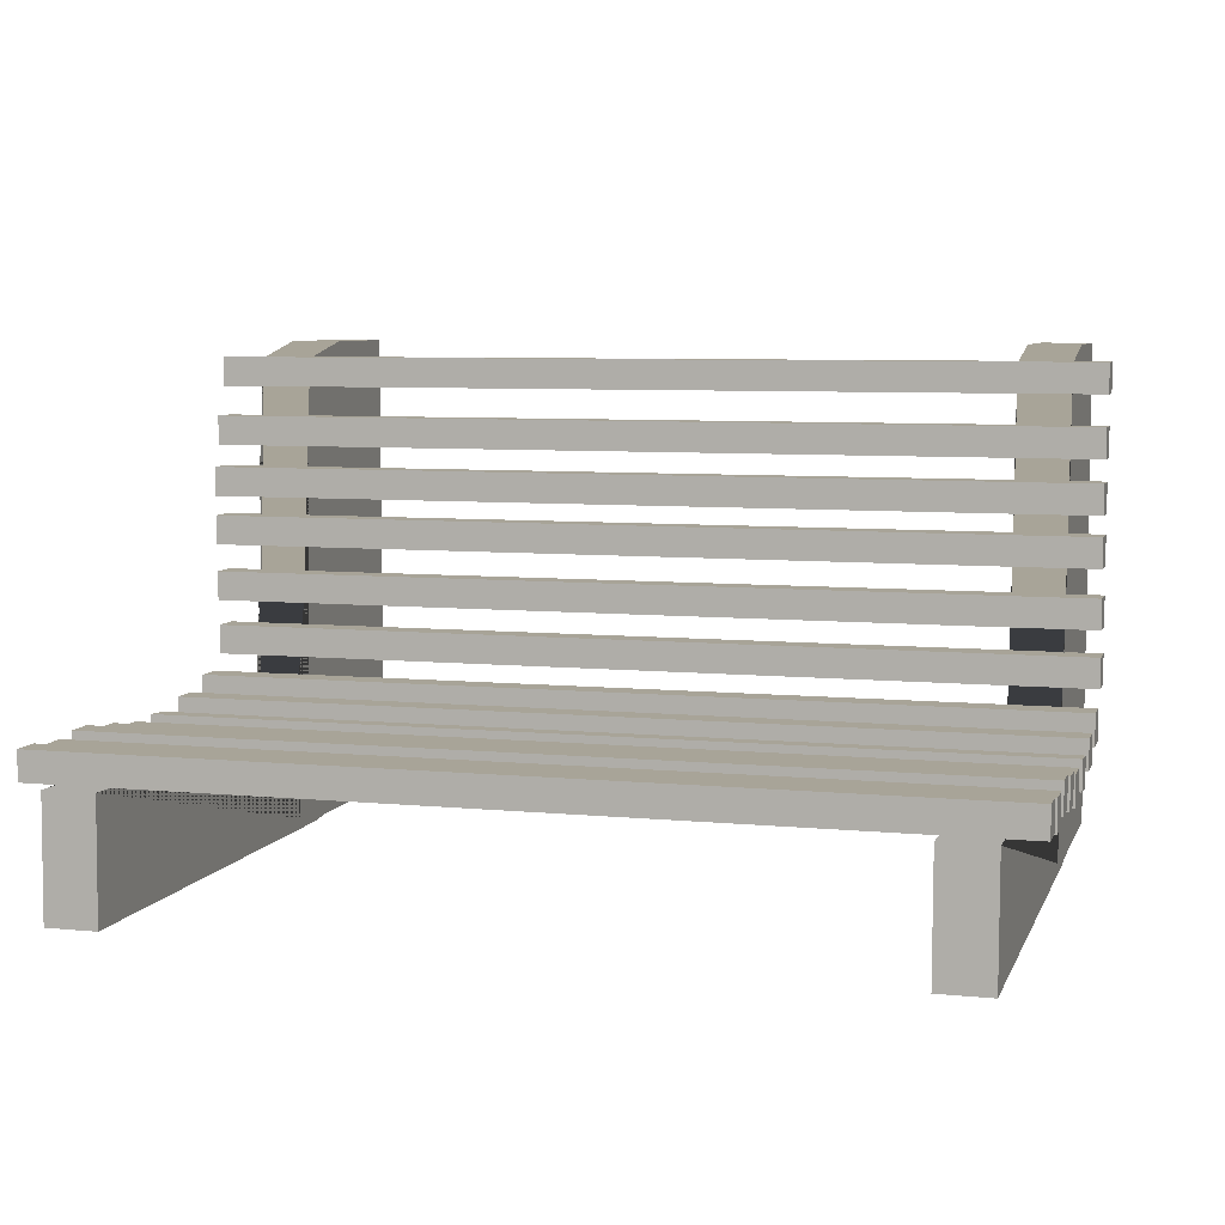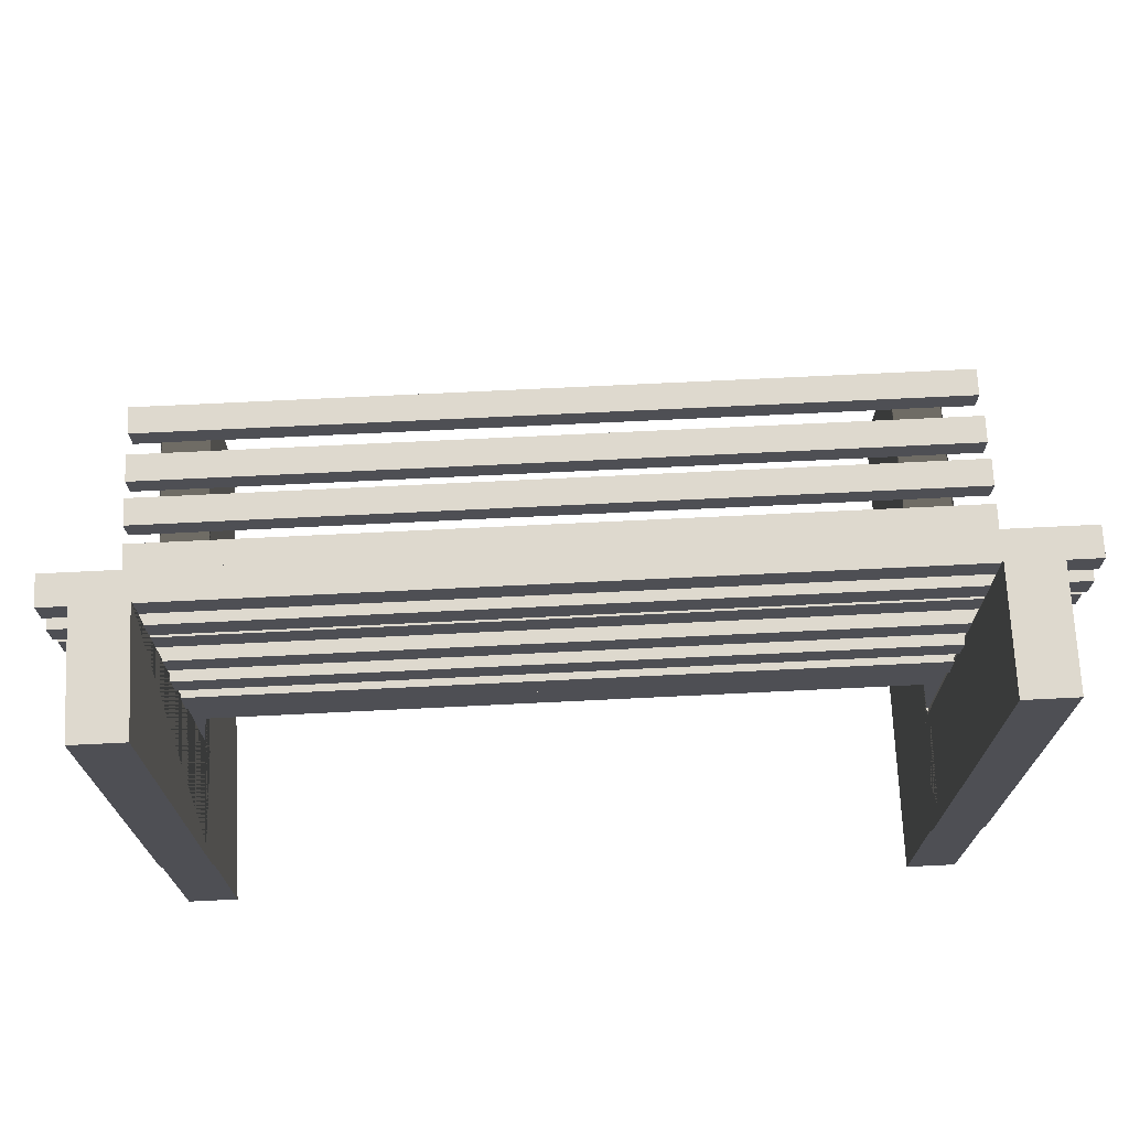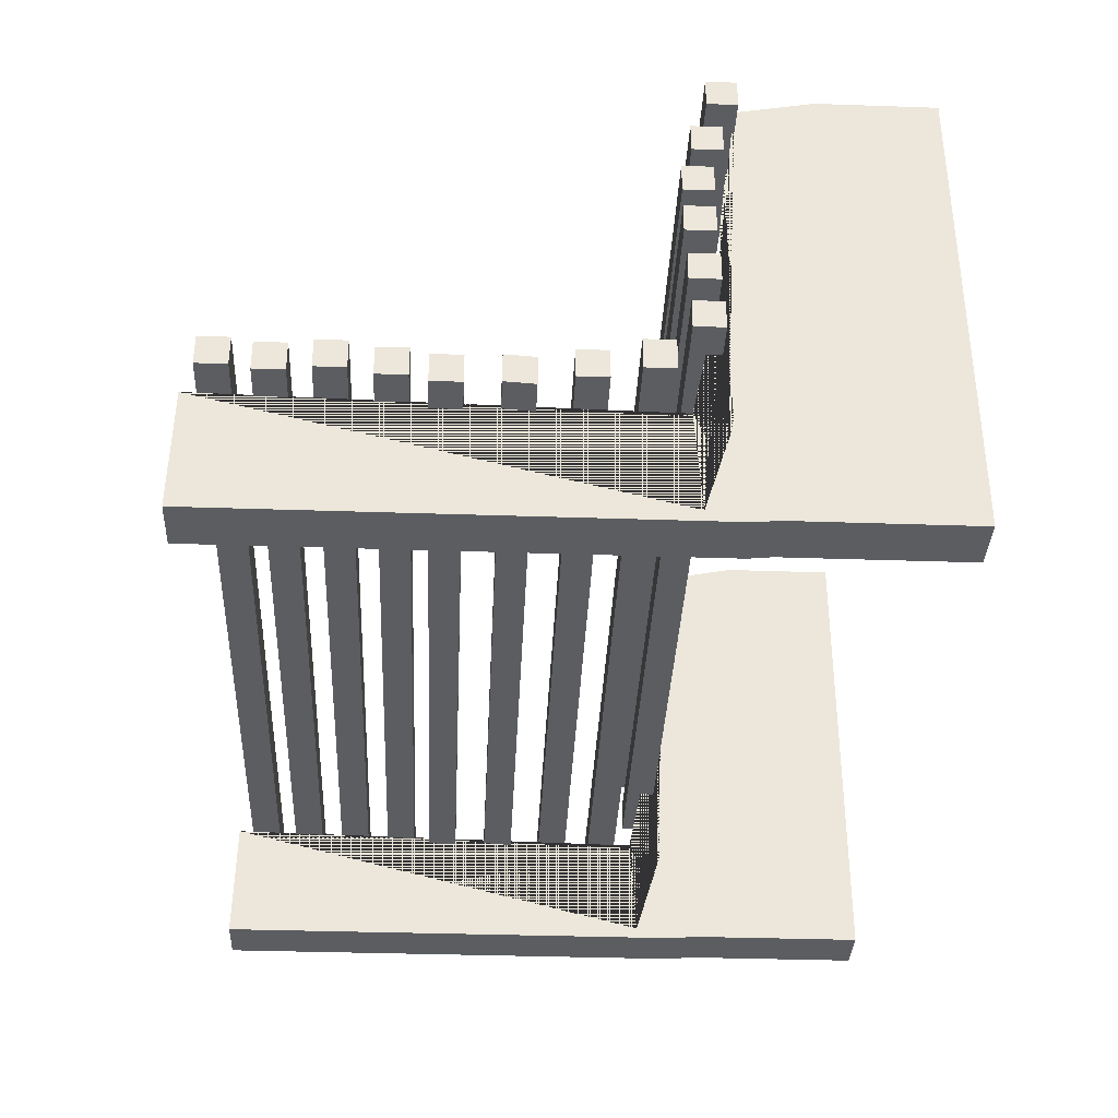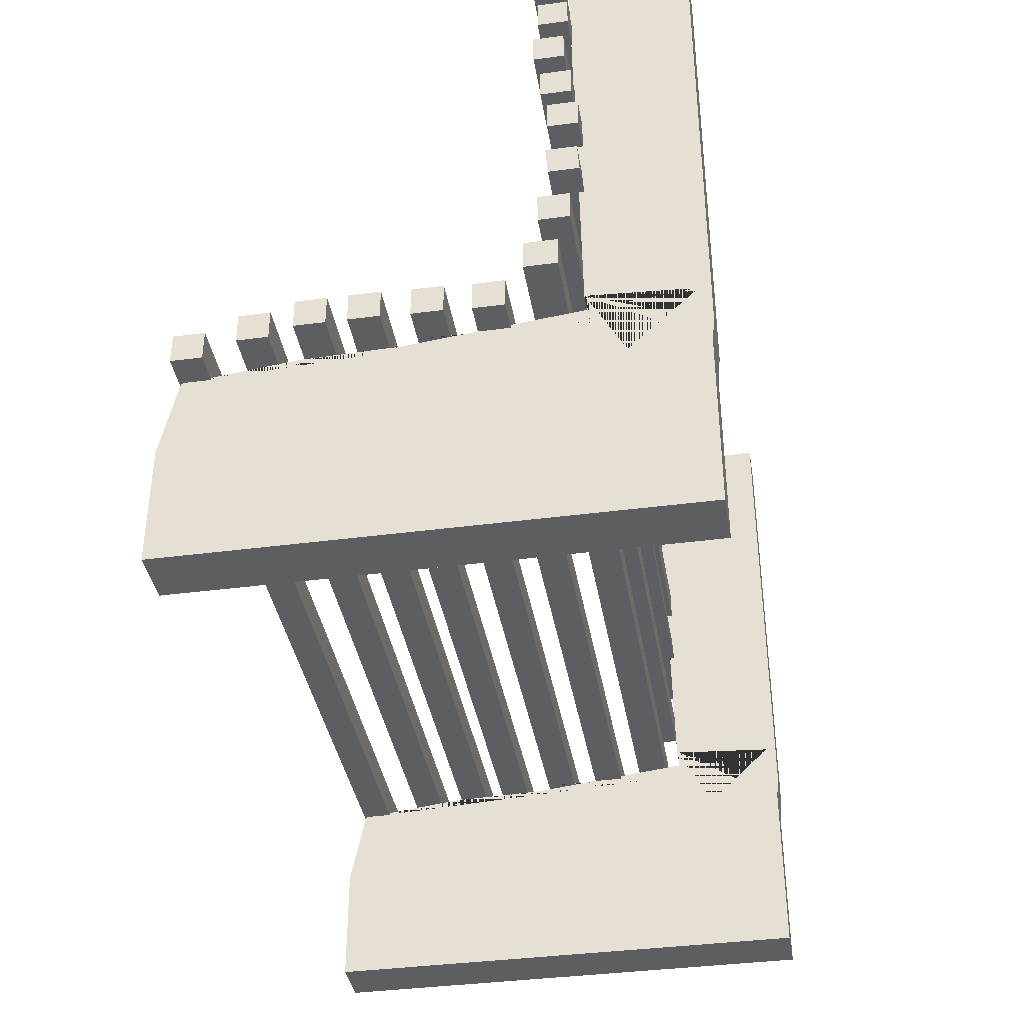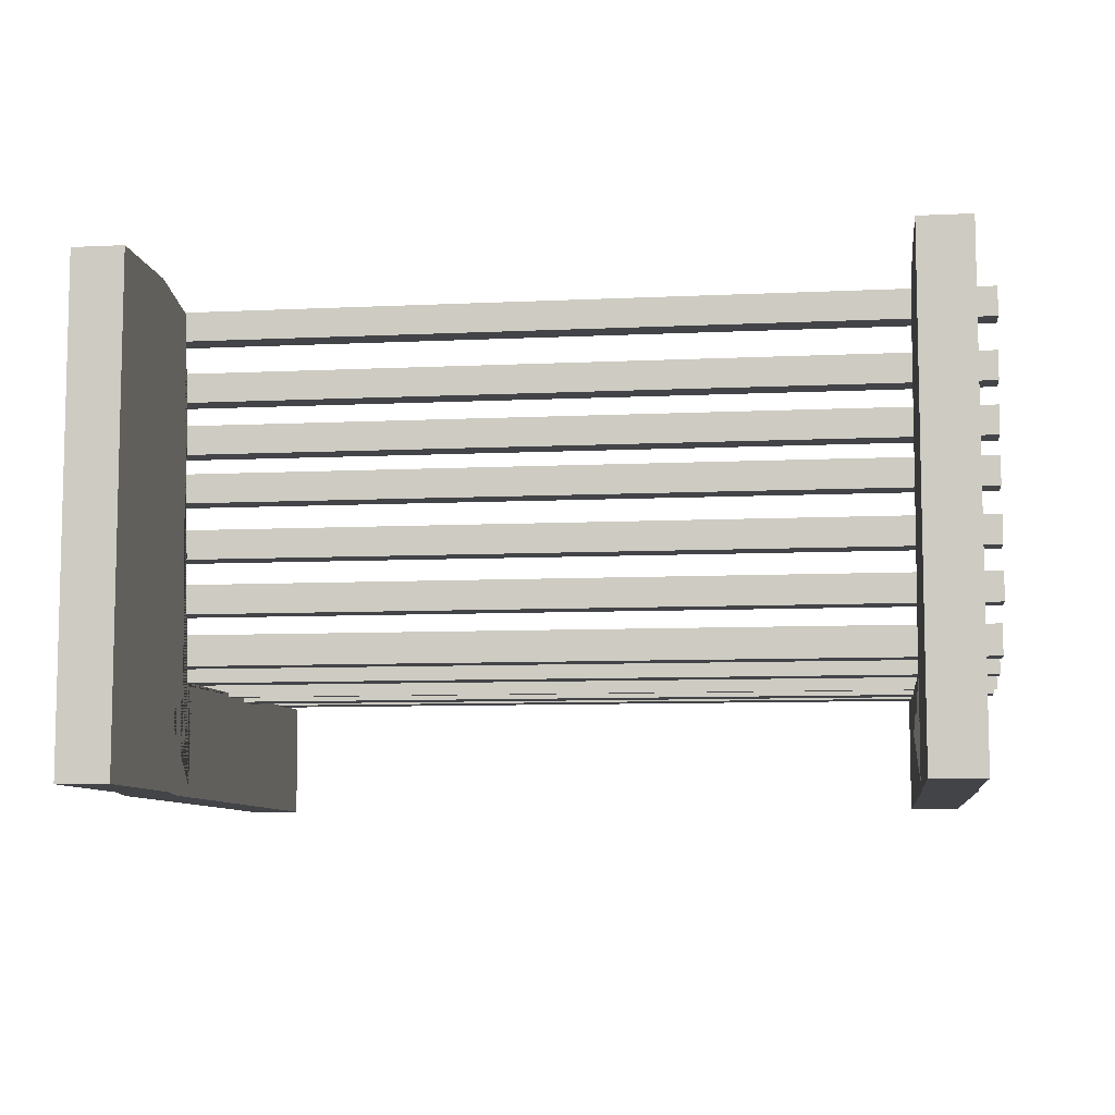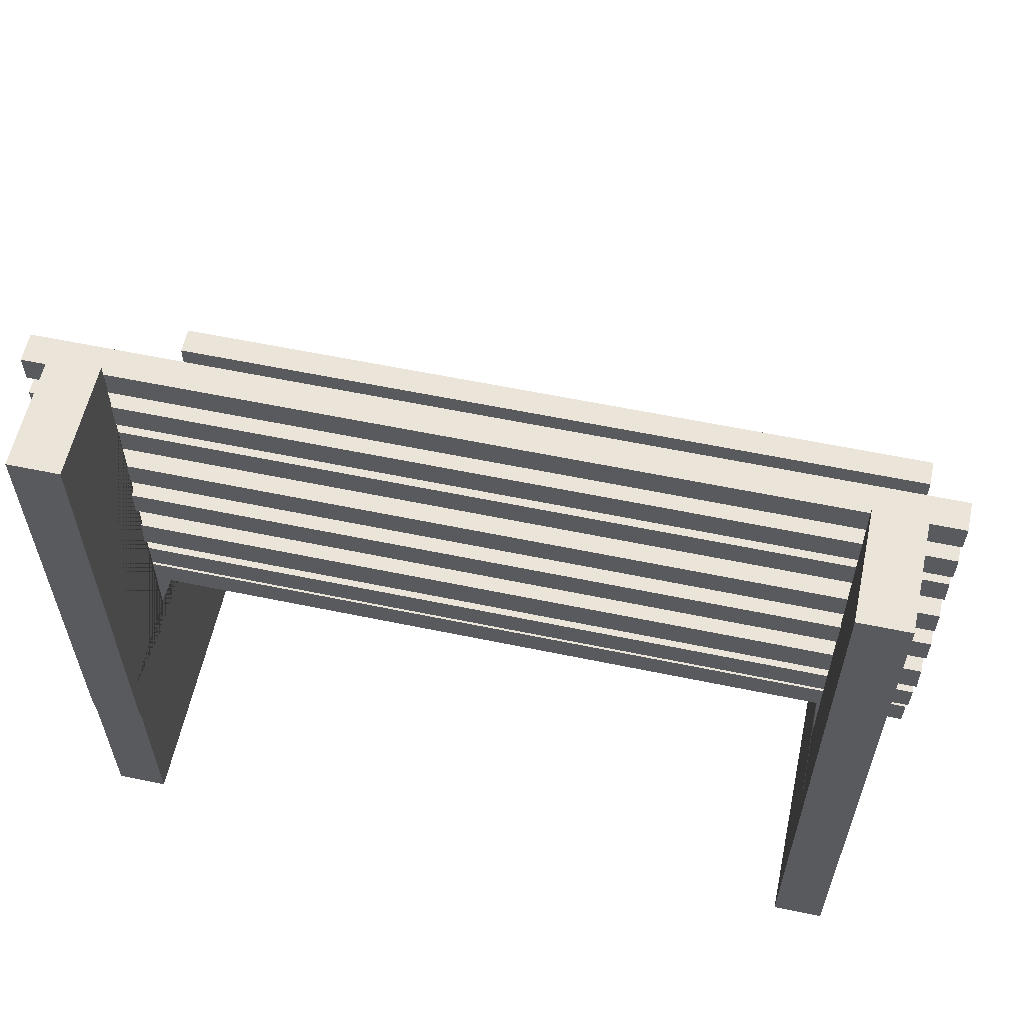
<metadata>
{"format":"obj","ext":"obj","renderer":"f3d","projection":"perspective","resolution":1024,"background":"white","views":[{"elev":7.0,"azim":-164.2,"up":"+Z"},{"elev":71.5,"azim":177.2,"up":"+Y"},{"elev":-35.4,"azim":-92.6,"up":"+Z"},{"elev":-38.4,"azim":99.5,"up":"+Y"},{"elev":-8.2,"azim":7.5,"up":"+Z"},{"elev":59.0,"azim":-167.9,"up":"+Y"}]}
</metadata>
<code>
o Legs
v -1.202 0.2215 -2.152
v -1.202 0.2007 -2.659
v -1.202 0.2035 -2.663
v -1.202 1.793 -2.623
v -1.202 1.799 -3.031
v -1.202 0.2122 -2.624
v -1.202 0.2122 -2.716
v -1.202 0.2986 -2.994
v -1.202 0.3199 -2.649
v -1.202 0.1634 -3.031
v -1.202 0.1476 -1.41
v -1.202 0.1905 -1.775
v -1.202 0.1905 -2.025
v -1.202 0.085 -2.772
v -1.202 0.085 -3.023
v -1.202 -0.115 -1.357
v -1.202 -0.115 -1.607
v -1.202 -0.115 -1.857
v -1.202 -0.115 -2.765
v -1.202 -0.115 -3.023
v -1.202 -0.315 -1.357
v -1.202 -0.315 -1.607
v -1.202 -0.315 -1.857
v -1.202 -0.315 -2.765
v -1.202 -0.315 -3.023
v -1.202 -0.515 -1.357
v -1.202 -0.515 -1.607
v -1.202 -0.515 -1.857
v -1.202 -0.515 -2.765
v -1.202 -0.515 -3.023
v -1.377 1.799 -3.031
v -1.377 1.793 -2.623
v -1.377 0.2035 -2.663
v -1.377 0.2007 -2.659
v -1.377 0.2215 -2.152
v -1.377 0.1634 -3.031
v -1.377 0.3199 -2.649
v -1.377 0.2986 -2.994
v -1.377 0.2122 -2.716
v -1.377 0.2122 -2.624
v -1.377 0.085 -3.023
v -1.377 0.085 -2.772
v -1.377 0.1905 -2.025
v -1.377 0.1905 -1.775
v -1.377 0.1476 -1.41
v -1.377 -0.115 -3.023
v -1.377 -0.115 -2.765
v -1.377 -0.115 -1.857
v -1.377 -0.115 -1.607
v -1.377 -0.115 -1.357
v -1.377 -0.315 -3.023
v -1.377 -0.315 -2.765
v -1.377 -0.315 -1.857
v -1.377 -0.315 -1.607
v -1.377 -0.315 -1.357
v -1.377 -0.515 -3.023
v -1.377 -0.515 -2.765
v -1.377 -0.515 -1.857
v -1.377 -0.515 -1.607
v -1.377 -0.515 -1.357
f 1 6 7 2
f 2 7 8 3
f 3 8 9 4
f 4 9 10 5
f 6 11 12 7
f 7 12 13 8
f 8 13 14 9
f 9 14 15 10
f 11 16 17 12
f 12 17 18 13
f 13 18 19 14
f 14 19 20 15
f 16 21 22 17
f 17 22 23 18
f 18 23 24 19
f 19 24 25 20
f 21 26 27 22
f 22 27 28 23
f 23 28 29 24
f 24 29 30 25
f 31 36 37 32
f 32 37 38 33
f 33 38 39 34
f 34 39 40 35
f 36 41 42 37
f 37 42 43 38
f 38 43 44 39
f 39 44 45 40
f 41 46 47 42
f 42 47 48 43
f 43 48 49 44
f 44 49 50 45
f 46 51 52 47
f 47 52 53 48
f 48 53 54 49
f 49 54 55 50
f 51 56 57 52
f 52 57 58 53
f 53 58 59 54
f 54 59 60 55
f 31 32 4 5
f 32 33 3 4
f 33 34 2 3
f 34 35 1 2
f 60 59 27 26
f 59 58 28 27
f 58 57 29 28
f 57 56 30 29
f 35 40 6 1
f 40 45 11 6
f 45 50 16 11
f 50 55 21 16
f 55 60 26 21
f 5 10 36 31
f 10 15 41 36
f 15 20 46 41
f 20 25 51 46
f 25 30 56 51
o Wood_Slat
v 1.5 0.2501 -1.504
v 1.5 0.1501 -1.504
v 1.5 0.2501 -1.404
v 1.5 0.1501 -1.404
v -1.5 0.1501 -1.504
v -1.5 0.2501 -1.504
v -1.5 0.1501 -1.404
v -1.5 0.2501 -1.404
v 1.5 0.3035 -1.704
v 1.5 0.2035 -1.704
v 1.5 0.3035 -1.604
v 1.5 0.2035 -1.604
v -1.5 0.2035 -1.704
v -1.5 0.3035 -1.704
v -1.5 0.2035 -1.604
v -1.5 0.3035 -1.604
v 1.5 0.3369 -1.878
v 1.5 0.2369 -1.878
v 1.5 0.3369 -1.778
v 1.5 0.2369 -1.778
v -1.5 0.2369 -1.878
v -1.5 0.3369 -1.878
v -1.5 0.2369 -1.778
v -1.5 0.3369 -1.778
v 1.5 0.3369 -2.044
v 1.5 0.2369 -2.044
v 1.5 0.3369 -1.944
v 1.5 0.2369 -1.944
v -1.5 0.2369 -2.044
v -1.5 0.3369 -2.044
v -1.5 0.2369 -1.944
v -1.5 0.3369 -1.944
v 1.5 0.3302 -2.238
v 1.5 0.2302 -2.238
v 1.5 0.3302 -2.138
v 1.5 0.2302 -2.138
v -1.5 0.2302 -2.238
v -1.5 0.3302 -2.238
v -1.5 0.2302 -2.138
v -1.5 0.3302 -2.138
v 1.5 0.3235 -2.424
v 1.5 0.2235 -2.424
v 1.5 0.3235 -2.324
v 1.5 0.2235 -2.324
v -1.5 0.2235 -2.424
v -1.5 0.3235 -2.424
v -1.5 0.2235 -2.324
v -1.5 0.3235 -2.324
v 1.5 0.4703 -2.584
v 1.5 0.3703 -2.584
v 1.5 0.4703 -2.478
v 1.5 0.3703 -2.478
v -1.5 0.3703 -2.584
v -1.5 0.4703 -2.584
v -1.5 0.3703 -2.478
v -1.5 0.4703 -2.478
v 1.5 0.663 -2.624
v 1.5 0.563 -2.624
v 1.5 0.663 -2.524
v 1.5 0.563 -2.524
v -1.5 0.563 -2.624
v -1.5 0.663 -2.624
v -1.5 0.563 -2.524
v -1.5 0.663 -2.524
v 1.5 0.8703 -2.651
v 1.5 0.7703 -2.657
v 1.5 0.8703 -2.551
v 1.5 0.7703 -2.557
v -1.5 0.7703 -2.657
v -1.5 0.8703 -2.651
v -1.5 0.7703 -2.557
v -1.5 0.8703 -2.551
v 1.5 1.079 -2.657
v 1.5 0.979 -2.657
v 1.5 1.079 -2.557
v 1.5 0.979 -2.557
v -1.5 0.979 -2.657
v -1.5 1.079 -2.657
v -1.5 0.979 -2.557
v -1.5 1.079 -2.557
v 1.5 1.234 -2.637
v 1.5 1.134 -2.637
v 1.5 1.234 -2.537
v 1.5 1.134 -2.537
v -1.5 1.134 -2.637
v -1.5 1.234 -2.637
v -1.5 1.134 -2.537
v -1.5 1.234 -2.537
v 1.5 1.409 -2.616
v 1.5 1.309 -2.616
v 1.5 1.409 -2.516
v 1.5 1.309 -2.516
v -1.5 1.309 -2.616
v -1.5 1.409 -2.616
v -1.5 1.309 -2.516
v -1.5 1.409 -2.516
v 1.5 1.58 -2.631
v 1.5 1.48 -2.631
v 1.5 1.58 -2.531
v 1.5 1.48 -2.531
v -1.5 1.48 -2.631
v -1.5 1.58 -2.631
v -1.5 1.48 -2.531
v -1.5 1.58 -2.531
v 1.5 1.743 -2.617
v 1.5 1.643 -2.617
v 1.5 1.743 -2.517
v 1.5 1.643 -2.517
v -1.5 1.643 -2.617
v -1.5 1.743 -2.617
v -1.5 1.643 -2.517
v -1.5 1.743 -2.517
f 61 63 64 62
f 65 67 68 66
f 65 66 61 62
f 68 67 64 63
f 66 68 63 61
f 62 64 67 65
f 69 71 72 70
f 73 75 76 74
f 73 74 69 70
f 76 75 72 71
f 74 76 71 69
f 70 72 75 73
f 77 79 80 78
f 81 83 84 82
f 81 82 77 78
f 84 83 80 79
f 82 84 79 77
f 78 80 83 81
f 85 87 88 86
f 89 91 92 90
f 89 90 85 86
f 92 91 88 87
f 90 92 87 85
f 86 88 91 89
f 93 95 96 94
f 97 99 100 98
f 97 98 93 94
f 100 99 96 95
f 98 100 95 93
f 94 96 99 97
f 101 103 104 102
f 105 107 108 106
f 105 106 101 102
f 108 107 104 103
f 106 108 103 101
f 102 104 107 105
f 109 111 112 110
f 113 115 116 114
f 113 114 109 110
f 116 115 112 111
f 114 116 111 109
f 110 112 115 113
f 117 119 120 118
f 121 123 124 122
f 121 122 117 118
f 124 123 120 119
f 122 124 119 117
f 118 120 123 121
f 125 127 128 126
f 129 131 132 130
f 129 130 125 126
f 132 131 128 127
f 130 132 127 125
f 126 128 131 129
f 133 135 136 134
f 137 139 140 138
f 137 138 133 134
f 140 139 136 135
f 138 140 135 133
f 134 136 139 137
f 141 143 144 142
f 145 147 148 146
f 145 146 141 142
f 148 147 144 143
f 146 148 143 141
f 142 144 147 145
f 149 151 152 150
f 153 155 156 154
f 153 154 149 150
f 156 155 152 151
f 154 156 151 149
f 150 152 155 153
f 157 159 160 158
f 161 163 164 162
f 161 162 157 158
f 164 163 160 159
f 162 164 159 157
f 158 160 163 161
f 165 167 168 166
f 169 171 172 170
f 169 170 165 166
f 172 171 168 167
f 170 172 167 165
f 166 168 171 169
o Legs1
v 1.398 0.2215 -2.152
v 1.398 0.2007 -2.659
v 1.398 0.2035 -2.663
v 1.398 1.793 -2.623
v 1.398 1.799 -3.031
v 1.398 0.2122 -2.624
v 1.398 0.2122 -2.716
v 1.398 0.2986 -2.994
v 1.398 0.3199 -2.649
v 1.398 0.1634 -3.031
v 1.398 0.1476 -1.41
v 1.398 0.1905 -1.775
v 1.398 0.1905 -2.025
v 1.398 0.085 -2.772
v 1.398 0.085 -3.023
v 1.398 -0.115 -1.357
v 1.398 -0.115 -1.607
v 1.398 -0.115 -1.857
v 1.398 -0.115 -2.765
v 1.398 -0.115 -3.023
v 1.398 -0.315 -1.357
v 1.398 -0.315 -1.607
v 1.398 -0.315 -1.857
v 1.398 -0.315 -2.765
v 1.398 -0.315 -3.023
v 1.398 -0.515 -1.357
v 1.398 -0.515 -1.607
v 1.398 -0.515 -1.857
v 1.398 -0.515 -2.765
v 1.398 -0.515 -3.023
v 1.223 1.799 -3.031
v 1.223 1.793 -2.623
v 1.223 0.2035 -2.663
v 1.223 0.2007 -2.659
v 1.223 0.2215 -2.152
v 1.223 0.1634 -3.031
v 1.223 0.3199 -2.649
v 1.223 0.2986 -2.994
v 1.223 0.2122 -2.716
v 1.223 0.2122 -2.624
v 1.223 0.085 -3.023
v 1.223 0.085 -2.772
v 1.223 0.1905 -2.025
v 1.223 0.1905 -1.775
v 1.223 0.1476 -1.41
v 1.223 -0.115 -3.023
v 1.223 -0.115 -2.765
v 1.223 -0.115 -1.857
v 1.223 -0.115 -1.607
v 1.223 -0.115 -1.357
v 1.223 -0.315 -3.023
v 1.223 -0.315 -2.765
v 1.223 -0.315 -1.857
v 1.223 -0.315 -1.607
v 1.223 -0.315 -1.357
v 1.223 -0.515 -3.023
v 1.223 -0.515 -2.765
v 1.223 -0.515 -1.857
v 1.223 -0.515 -1.607
v 1.223 -0.515 -1.357
f 173 178 179 174
f 174 179 180 175
f 175 180 181 176
f 176 181 182 177
f 178 183 184 179
f 179 184 185 180
f 180 185 186 181
f 181 186 187 182
f 183 188 189 184
f 184 189 190 185
f 185 190 191 186
f 186 191 192 187
f 188 193 194 189
f 189 194 195 190
f 190 195 196 191
f 191 196 197 192
f 193 198 199 194
f 194 199 200 195
f 195 200 201 196
f 196 201 202 197
f 203 208 209 204
f 204 209 210 205
f 205 210 211 206
f 206 211 212 207
f 208 213 214 209
f 209 214 215 210
f 210 215 216 211
f 211 216 217 212
f 213 218 219 214
f 214 219 220 215
f 215 220 221 216
f 216 221 222 217
f 218 223 224 219
f 219 224 225 220
f 220 225 226 221
f 221 226 227 222
f 223 228 229 224
f 224 229 230 225
f 225 230 231 226
f 226 231 232 227
f 203 204 176 177
f 204 205 175 176
f 205 206 174 175
f 206 207 173 174
f 232 231 199 198
f 231 230 200 199
f 230 229 201 200
f 229 228 202 201
f 207 212 178 173
f 212 217 183 178
f 217 222 188 183
f 222 227 193 188
f 227 232 198 193
f 177 182 208 203
f 182 187 213 208
f 187 192 218 213
f 192 197 223 218
f 197 202 228 223

</code>
